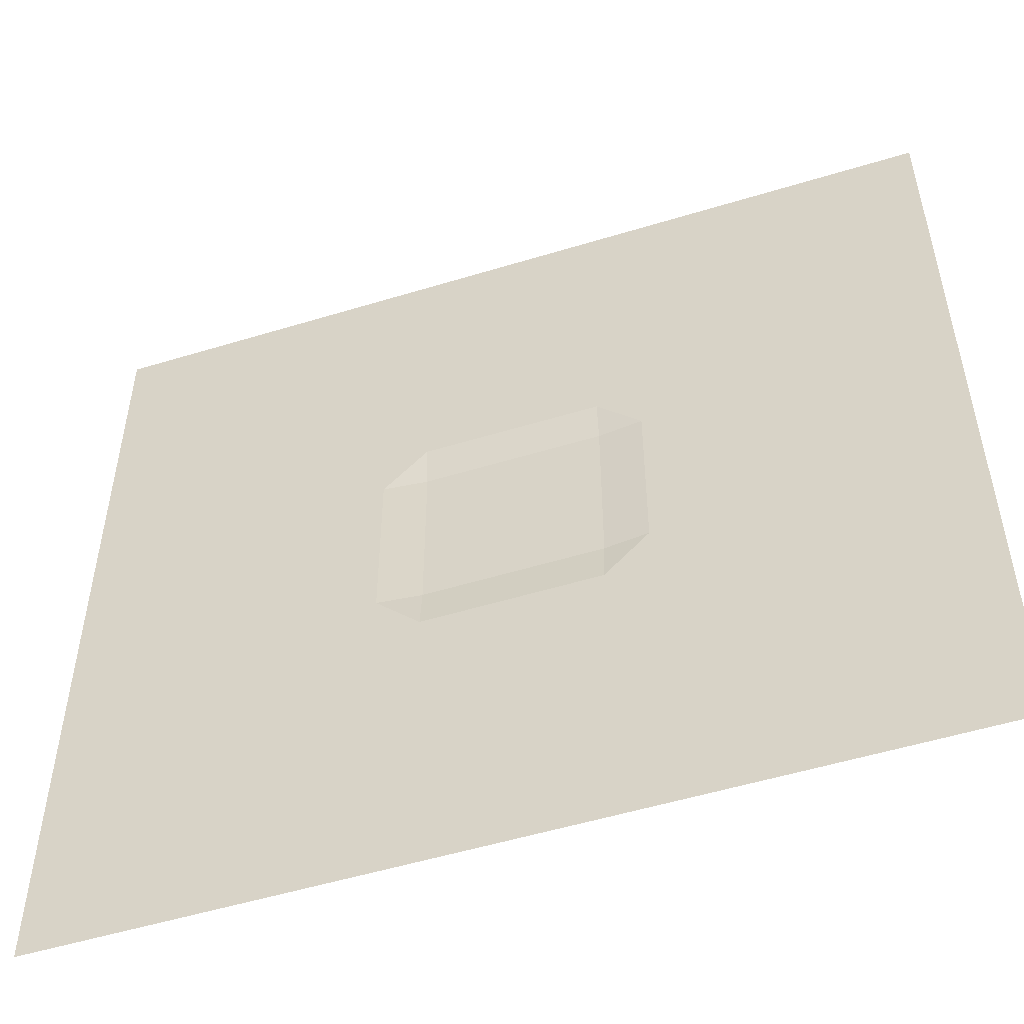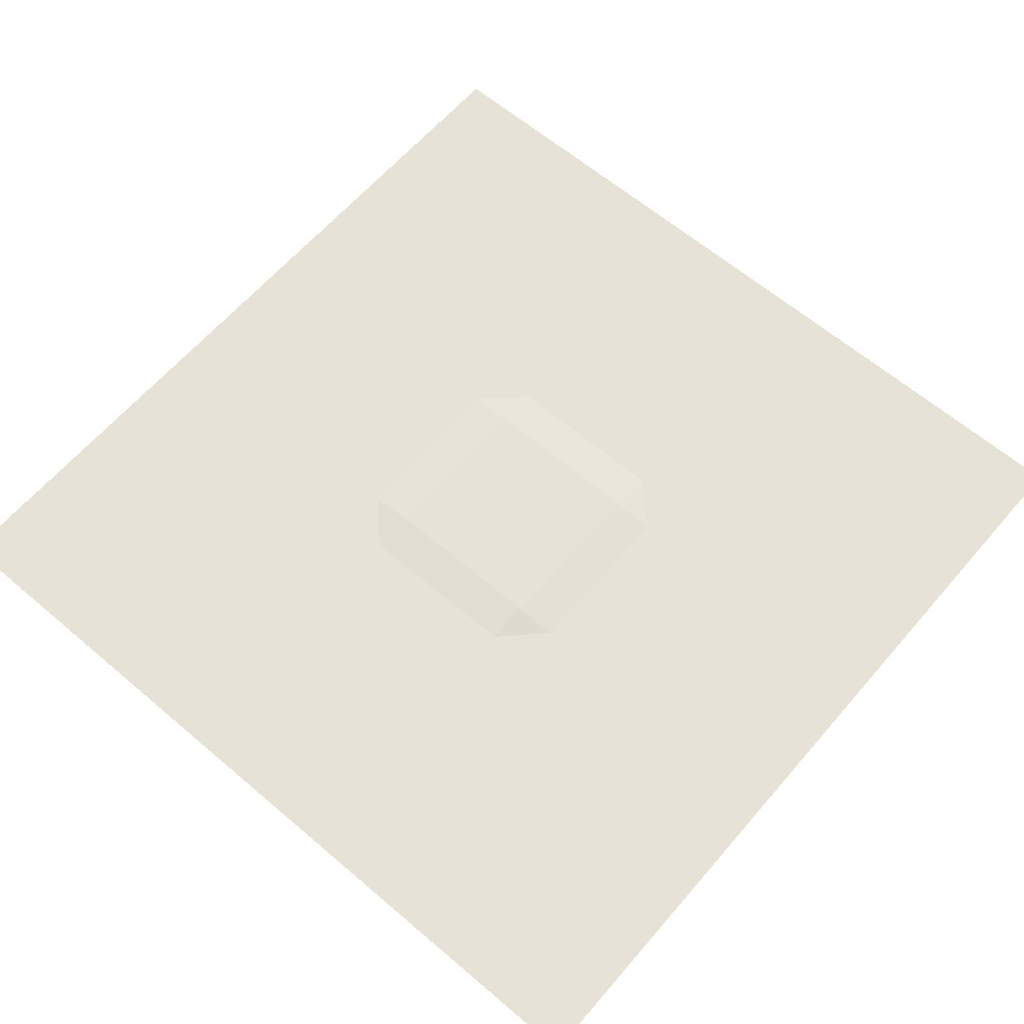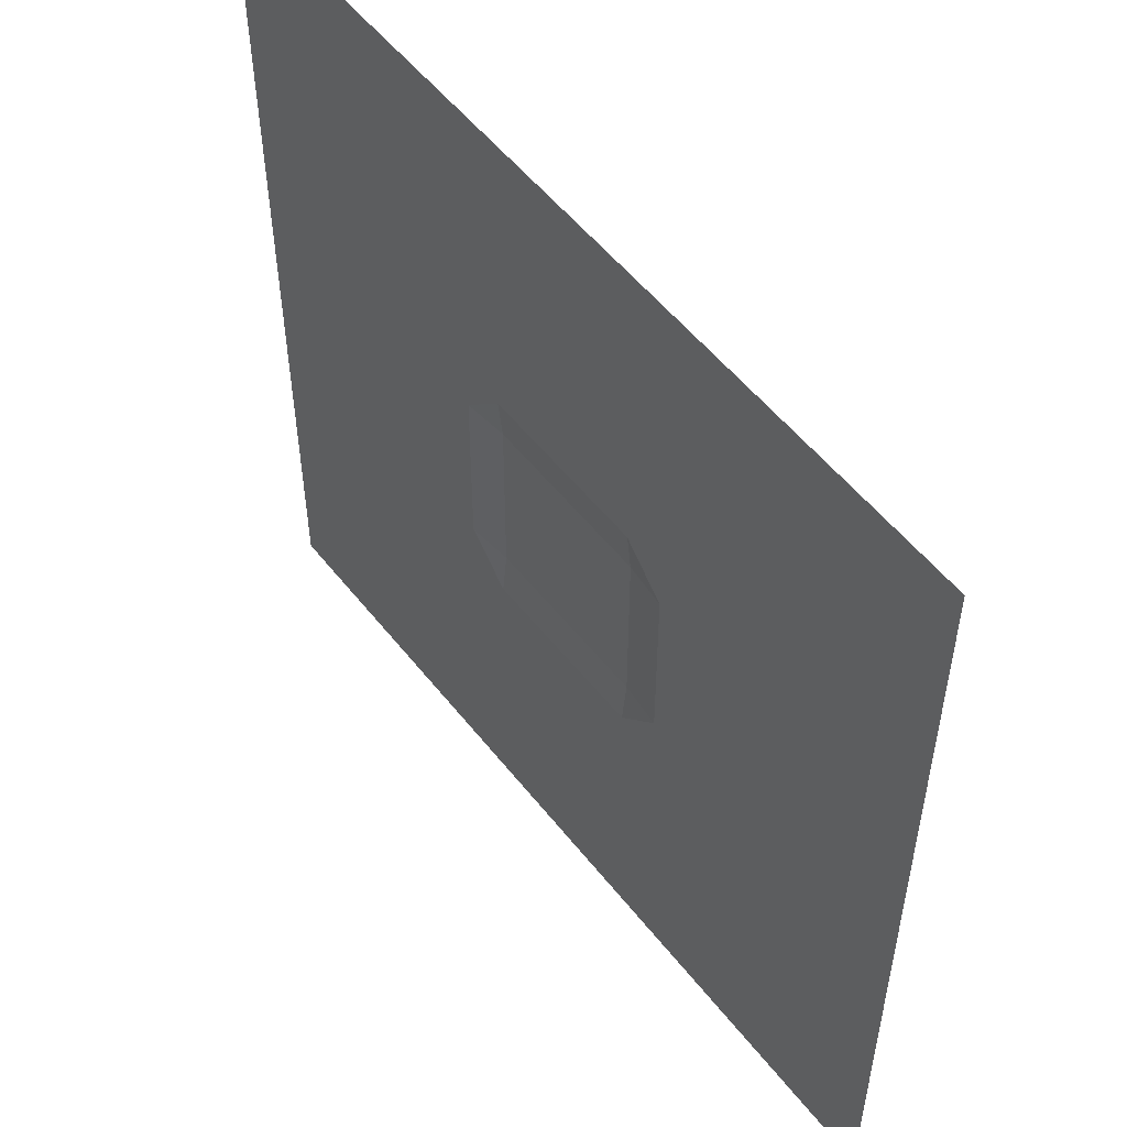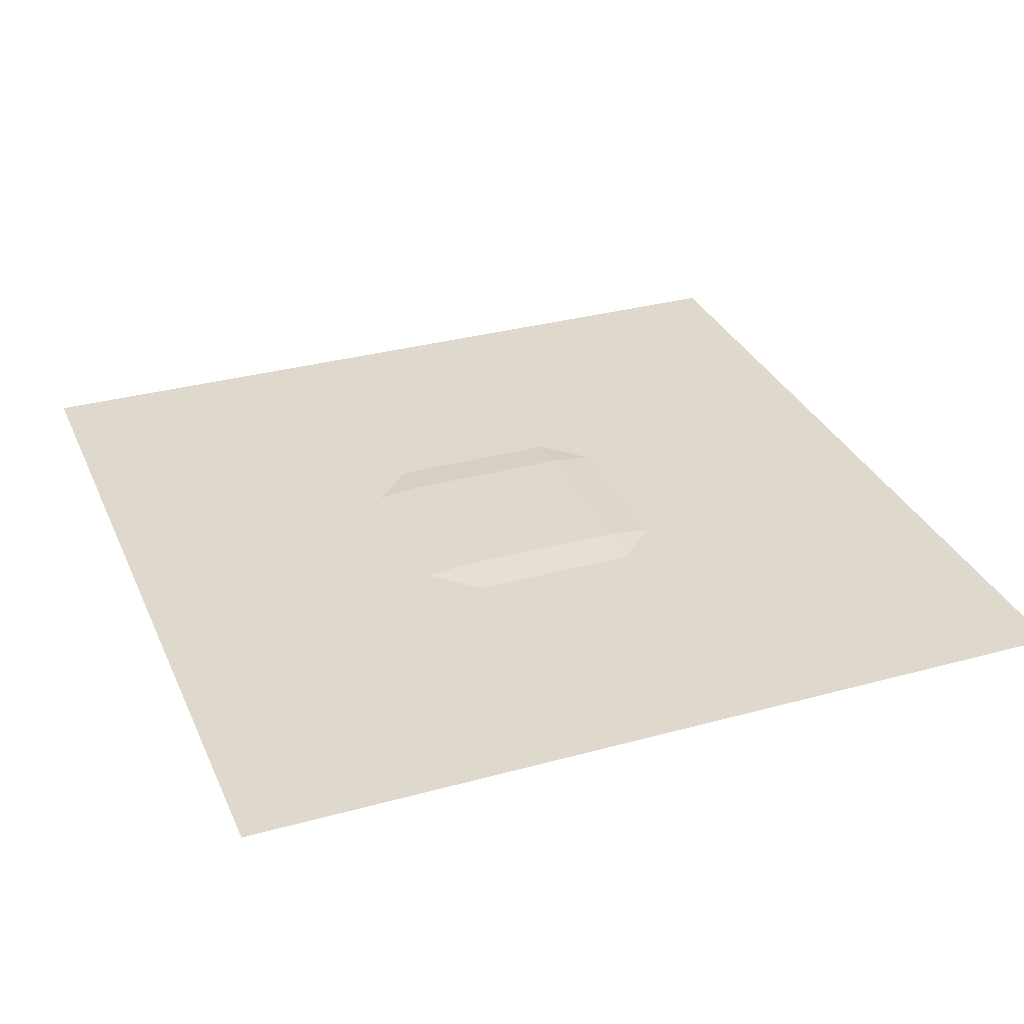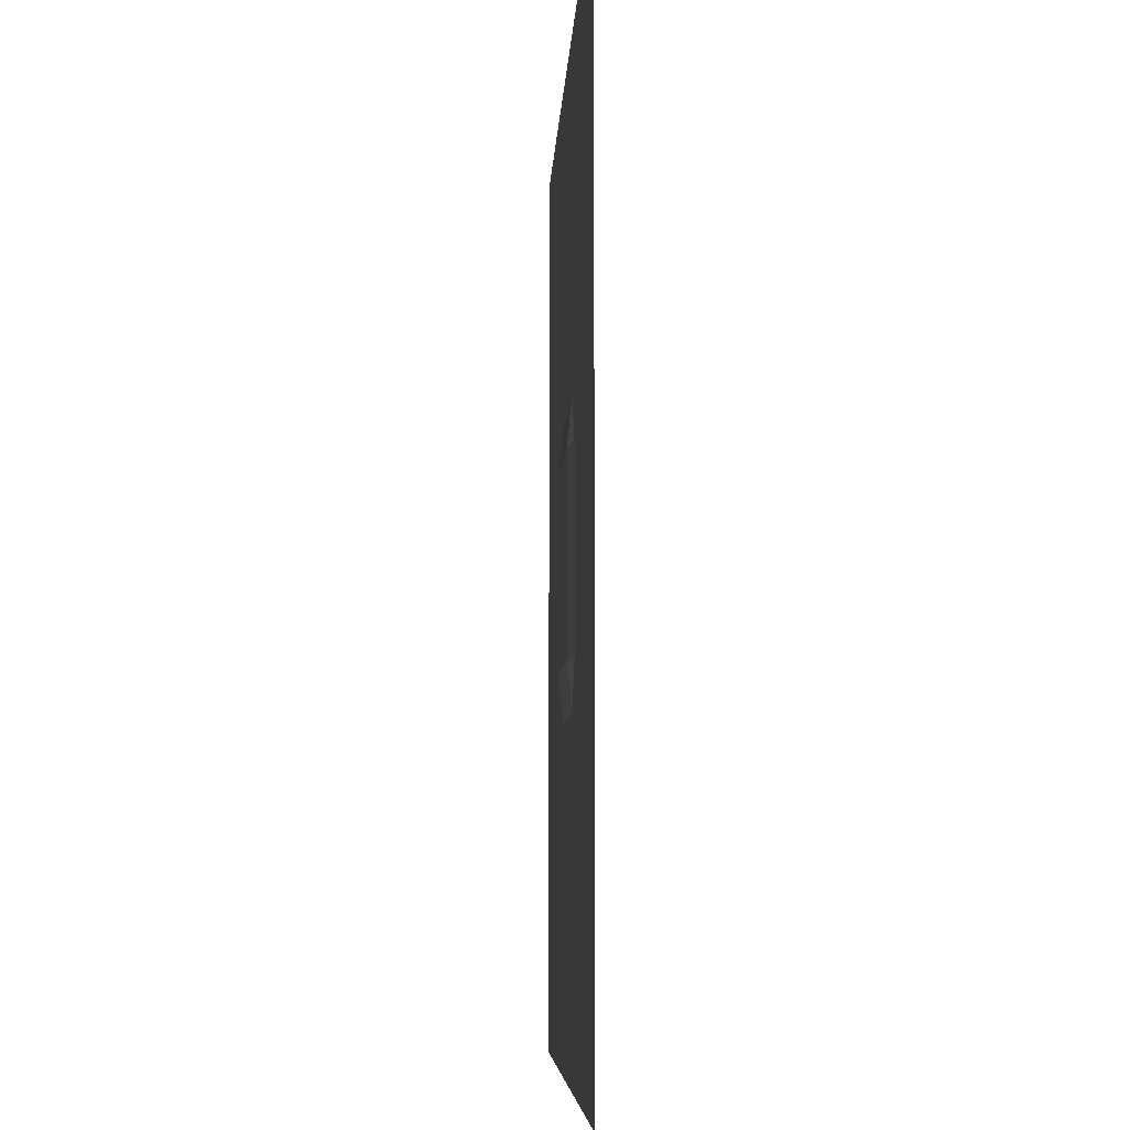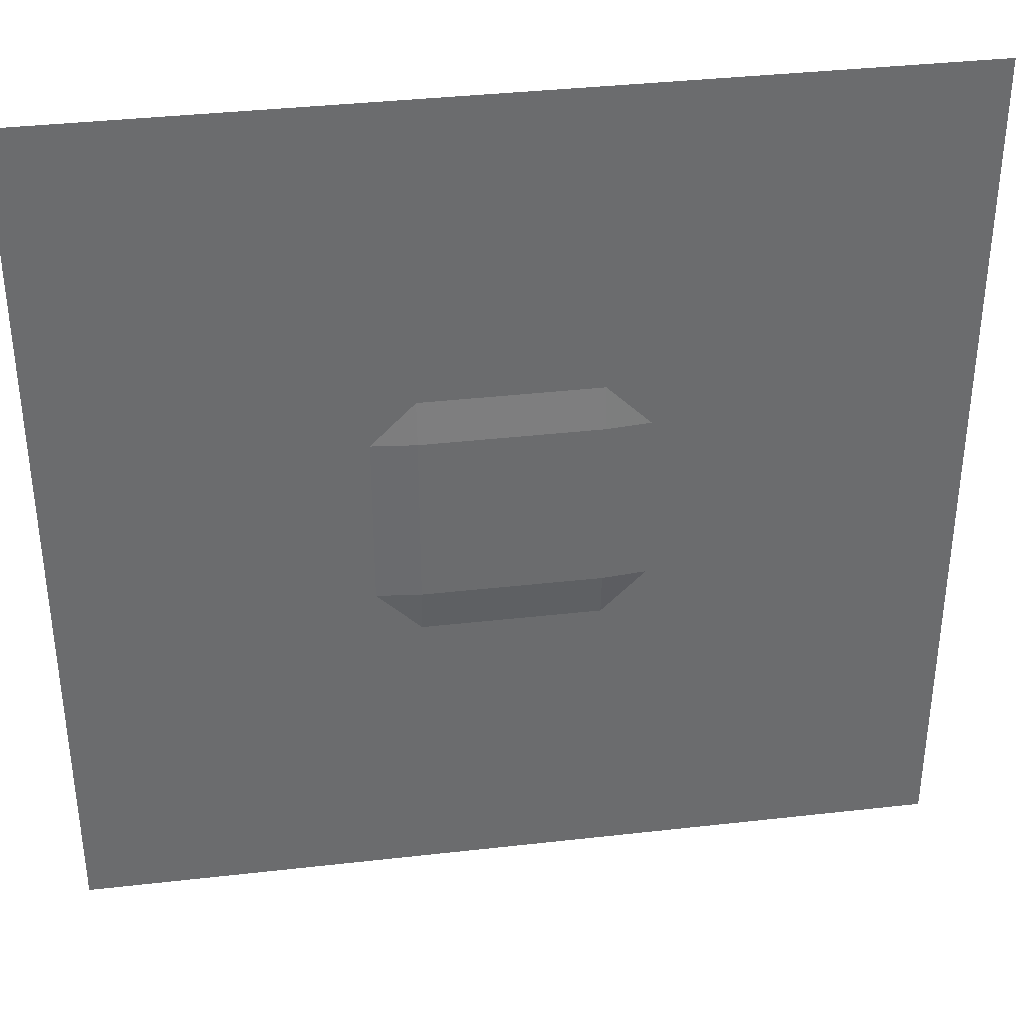
<metadata>
{"format":"obj","ext":"obj","renderer":"f3d","projection":"perspective","resolution":1024,"background":"white","views":[{"elev":-52.7,"azim":18.2,"up":"+Z"},{"elev":62.9,"azim":-139.3,"up":"+Y"},{"elev":53.5,"azim":52.8,"up":"+Z"},{"elev":32.0,"azim":-111.1,"up":"+Y"},{"elev":-6.3,"azim":-92.4,"up":"+Z"},{"elev":36.8,"azim":171.6,"up":"+Z"}]}
</metadata>
<code>
o Plano
v -100 0 100
v 100 0 100
v -100 0 -100
v 100 0 -100
v -100 0 20
v 100 0 20
v 100 0 -20
v -100 0 -20
v 100 0 -30
v -100 0 -30
v -100 0 30
v 100 0 30
v 30 0 100
v 30 0 -100
v 30 0 20
v 30 0 -20
v 30 0 -30
v 30 0 30
v -30 0 -100
v -30 0 20
v -30 0 -20
v -30 0 -30
v -30 0 30
v -30 0 100
v -20 0 100
v -20 0 -100
v -20 1 20
v -20 1 -20
v -20 0 -30
v -20 0 30
v 20 0 100
v 20 0 -100
v 20 1 20
v 20 1 -20
v 20 0 -30
v 20 0 30
f 9 14 17
f 12 15 18
f 6 16 15
f 7 17 16
f 2 18 13
f 13 36 31
f 16 35 34
f 15 34 33
f 36 15 33
f 17 32 35
f 22 3 10
f 23 5 11
f 20 8 5
f 21 10 8
f 24 11 1
f 29 19 22
f 30 20 23
f 27 21 20
f 21 29 22
f 25 23 24
f 35 26 29
f 36 27 30
f 33 28 27
f 34 29 28
f 25 36 30
f 9 4 14
f 12 6 15
f 6 7 16
f 7 9 17
f 2 12 18
f 13 18 36
f 16 17 35
f 15 16 34
f 36 18 15
f 17 14 32
f 22 19 3
f 23 20 5
f 20 21 8
f 21 22 10
f 24 23 11
f 29 26 19
f 30 27 20
f 27 28 21
f 21 28 29
f 25 30 23
f 35 32 26
f 36 33 27
f 33 34 28
f 34 35 29
f 25 31 36

</code>
